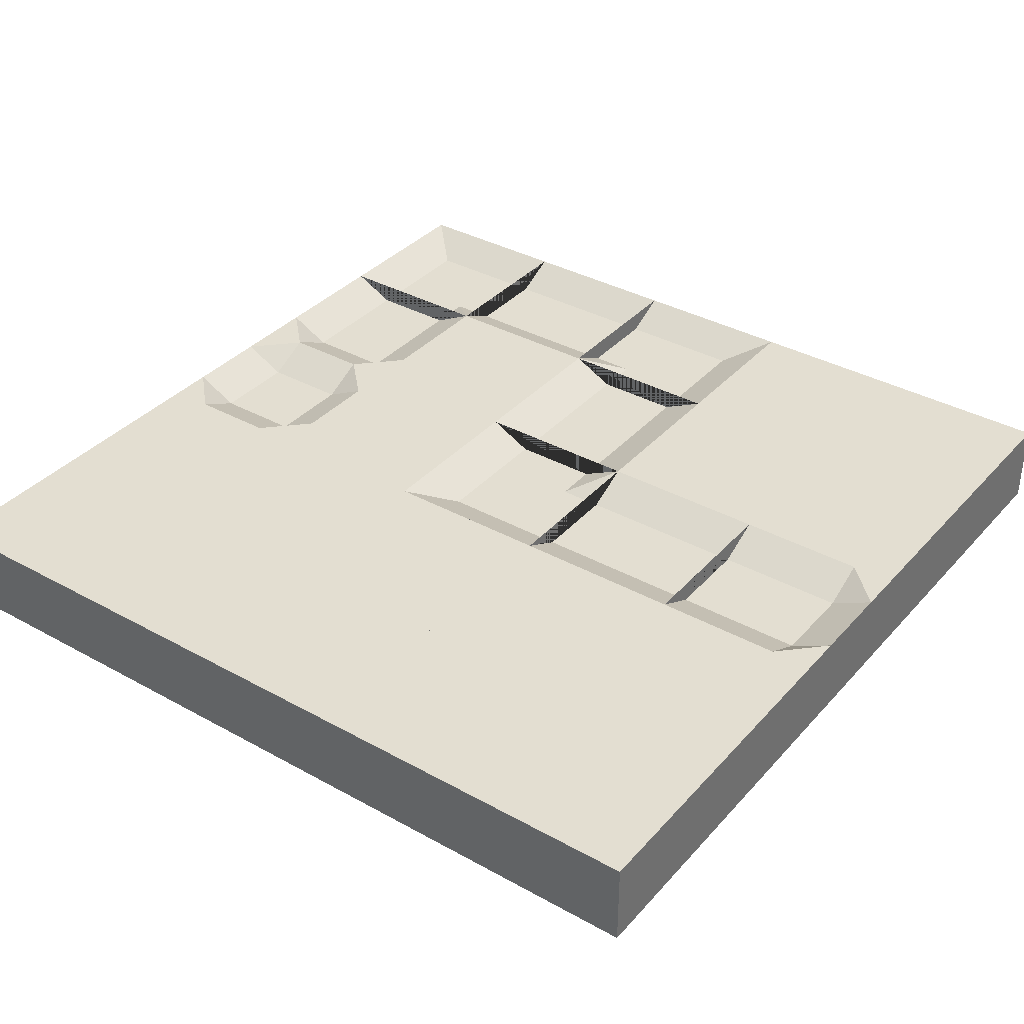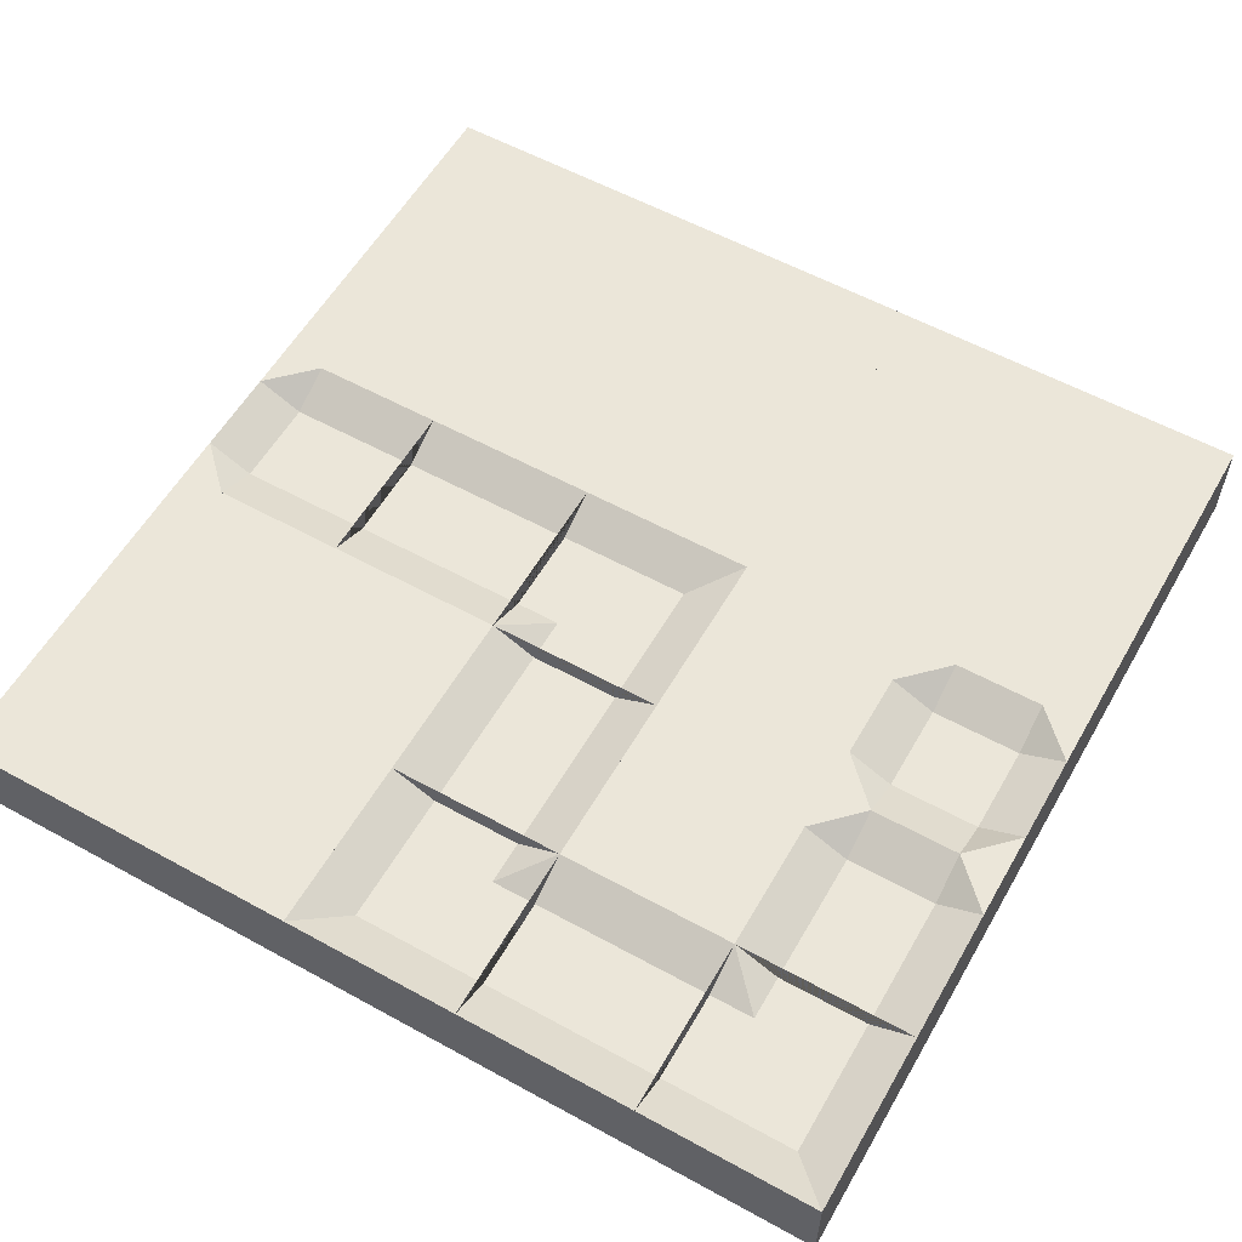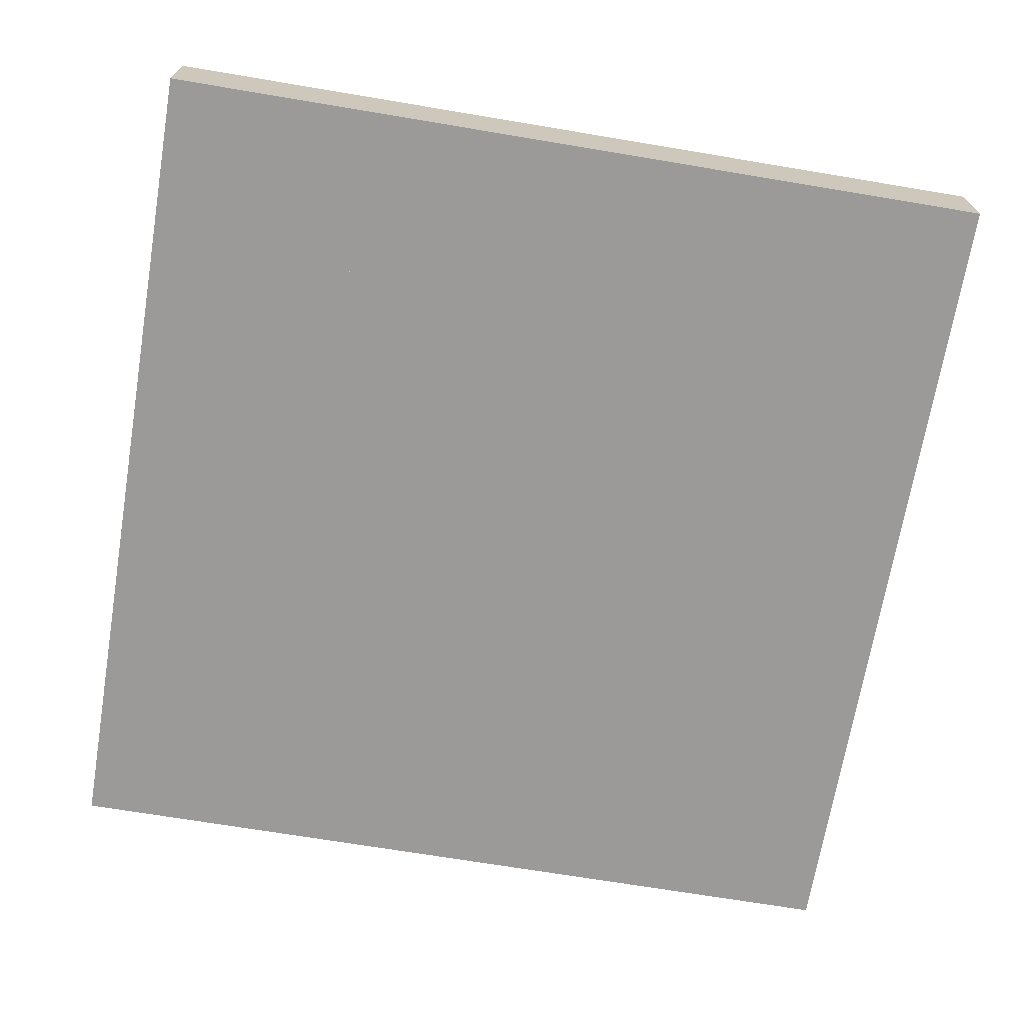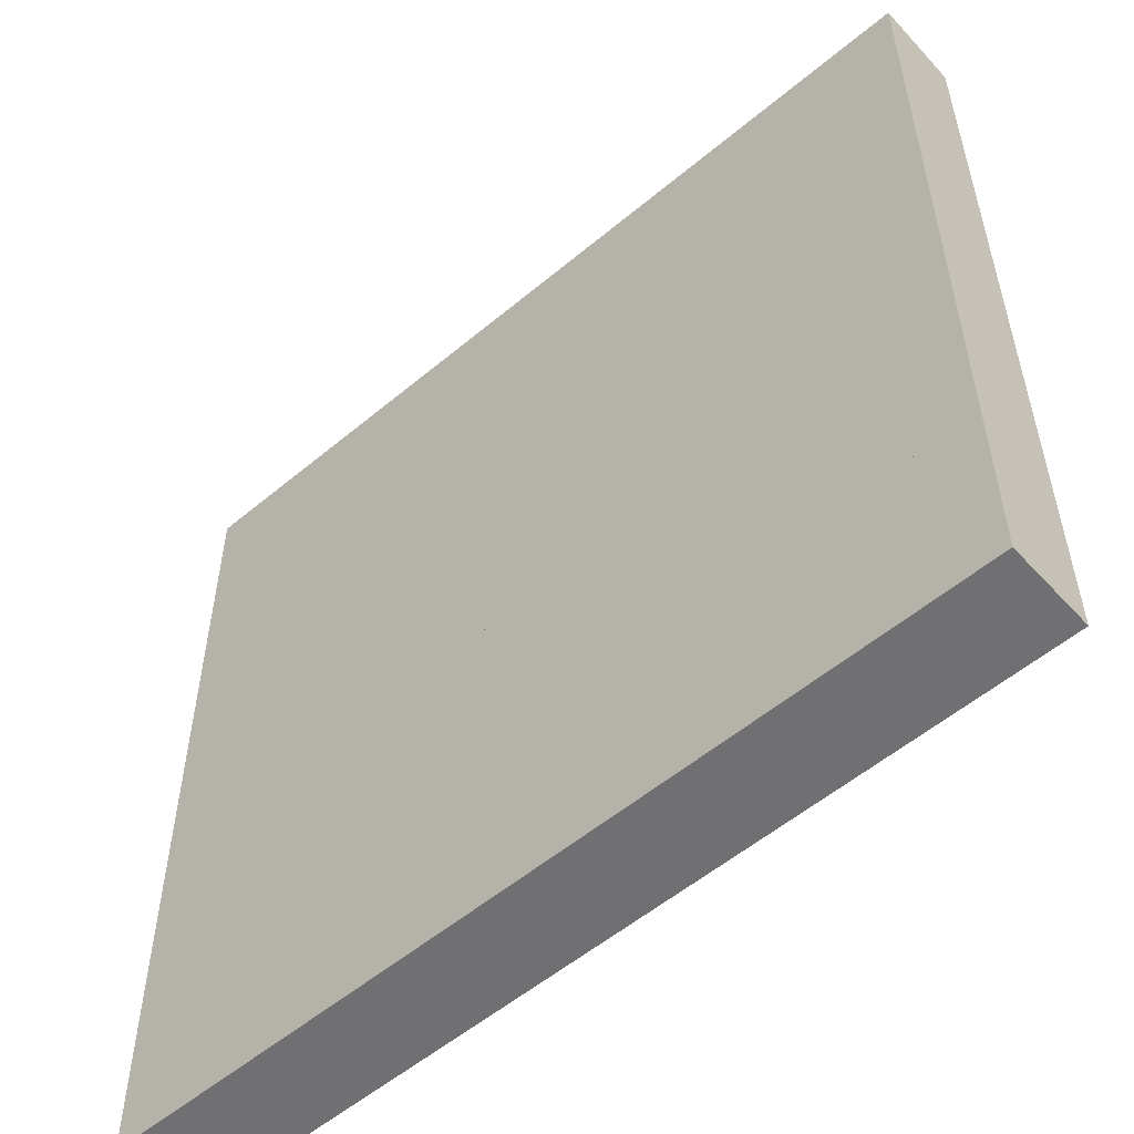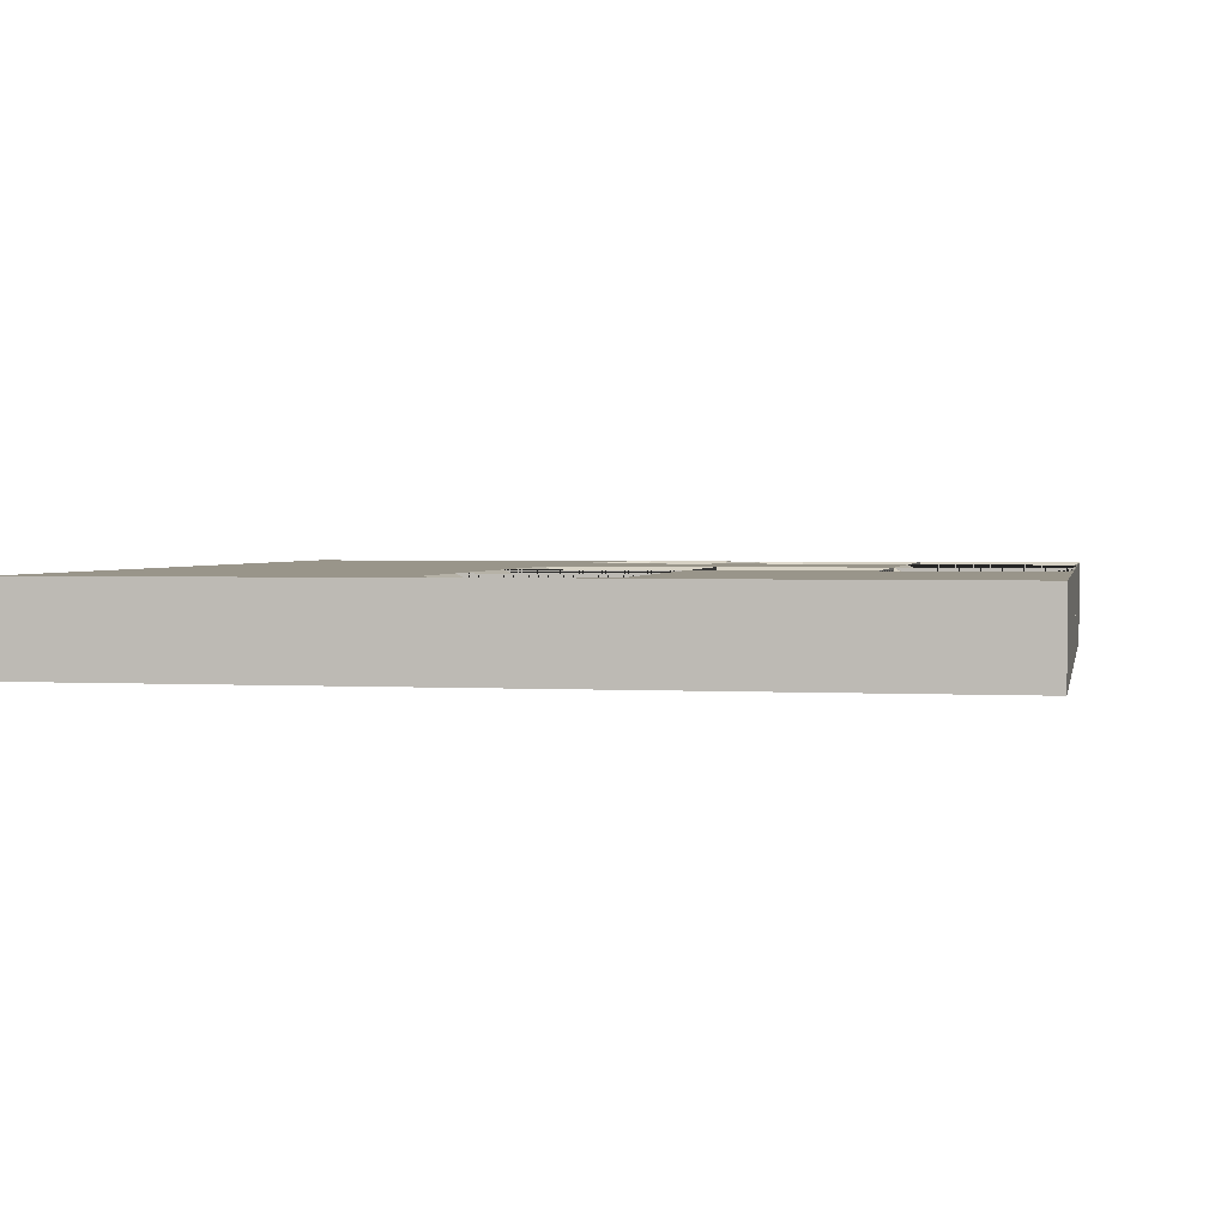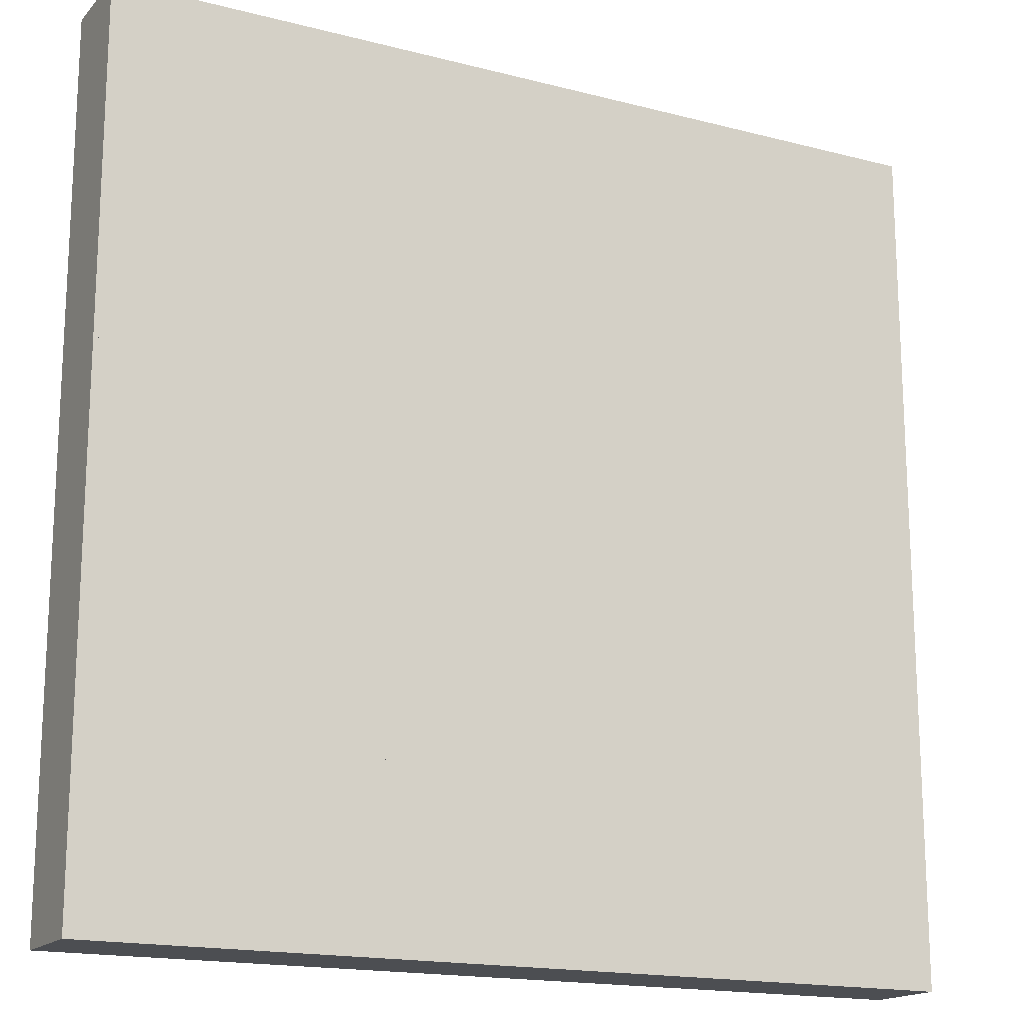
<metadata>
{"format":"obj","ext":"obj","renderer":"f3d","projection":"perspective","resolution":1024,"background":"white","views":[{"elev":36.3,"azim":35.9,"up":"+Y"},{"elev":57.5,"azim":-150.3,"up":"+Y"},{"elev":-69.4,"azim":170.5,"up":"+Y"},{"elev":-55.0,"azim":41.5,"up":"+Z"},{"elev":2.1,"azim":101.2,"up":"+Y"},{"elev":-16.9,"azim":-27.6,"up":"+Z"}]}
</metadata>
<code>
o foil.block.0.0_block.8396
v 11 -0.5 1
v 11 0.5 1
v 11 -0.5 -1
v 11 0.5 -1
v 13 -0.5 1
v 13 0.5 1
v 13 -0.5 -1
v 13 0.5 -1
f 1 2 4 3
f 3 4 8 7
f 7 8 6 5
f 1 5 6 2
f 3 7 5 1
f 2 6 8 4
o foil.block.0.1_block.8397
v 11 -0.5 -1
v 11 0.5 -1
v 11 -0.5 -3
v 11 0.5 -3
v 13 -0.5 -1
v 13 0.5 -1
v 13 -0.5 -3
v 13 0.5 -3
f 9 10 12 11
f 11 12 16 15
f 15 16 14 13
f 9 13 14 10
f 11 15 13 9
f 10 14 16 12
o foil.block.0.2_Cube.025
v 11.5 0.25 -4.5
v 11 -0.5 -5
v 11 0.5 -5
v 11.5 0.5 -5
v 11 0.5 -4.5
v 12.5 0.25 -4.5
v 13 -0.5 -5
v 13 0.5 -5
v 12.5 0.5 -5
v 13 0.5 -4.5
v 11.5 0.25 -3.5
v 11 -0.5 -3
v 11 0.5 -3
v 11.5 0.5 -3
v 11 0.5 -3.5
v 12.5 0.25 -3.5
v 13 -0.5 -3
v 13 0.5 -3
v 12.5 0.5 -3
v 13 0.5 -3.5
f 21 20 19
f 21 17 20
f 26 24 25
f 26 25 22
f 21 31 27 17
f 31 29 30
f 31 30 27
f 22 17 27 32
f 26 22 32 36
f 36 35 34
f 36 32 35
f 19 20 25 24 23 18
f 20 17 22 25
f 24 26 36 34 33 23
f 18 28 29 31 21 19
f 29 28 33 34 35 30
f 28 18 23 33
f 30 35 32 27
o foil.ending.0.3_ending.951
v 11.5 0.25 -5.5
v 12.5 0.25 -5.5
v 11 -0.5 -7
v 11 0.5 -7
v 11 -0.5 -5
v 11 0.5 -5
v 13 -0.5 -7
v 13 0.5 -7
v 13 -0.5 -5
v 13 0.5 -5
v 12.5 0.25 -7
v 11.5 0.25 -7
v 12.5 0.5 -5
v 11.5 0.5 -5
v 13 0.5 -5.5
v 11 0.5 -5.5
f 41 45 46 49 50 42
f 38 47 48 37
f 39 41 42 52 40
f 52 42 50
f 45 43 44 51 46
f 51 49 46
f 41 39 43 45
f 49 51 38
f 52 50 37
f 37 50 49 38
f 47 38 51 44
f 37 48 40 52
f 46 45 43 44
f 42 40 39 41
f 39 40 48 47 44 43
o foil.corner.0.4_corner.2049
v 11.5 0.25 -8.5
v 13 -0.5 -7
v 13 0.5 -7
v 13 -0.5 -9
v 13 0.5 -9
v 11 -0.5 -7
v 11 0.5 -7
v 11 -0.5 -9
v 11 0.5 -9
v 11.5 0.25 -7
v 12.5 0.25 -7
v 13 0.25 -8.5
v 13 0.25 -7.5
v 12.5 0 -7.5
v 12.5 0 -7.5
v 12.5 0.25 -7.5
f 56 60 61 57
f 60 58 59 61
f 56 54 58 60
f 53 62 63 68 65 64
f 62 53 61 59
f 57 61 53 64
f 55 65 68
f 55 68 63
f 55 63 62 59 58 54
f 56 57 64 65 55 54
l 66 63
l 66 63
l 66 65
l 67 66
l 66 68
o foil.block.1.0_block.8399
v 13 -0.5 1
v 13 0.5 1
v 13 -0.5 -1
v 13 0.5 -1
v 15 -0.5 1
v 15 0.5 1
v 15 -0.5 -1
v 15 0.5 -1
f 69 70 72 71
f 71 72 76 75
f 75 76 74 73
f 69 73 74 70
f 71 75 73 69
f 70 74 76 72
o foil.block.1.1_block.8400
v 13 -0.5 -1
v 13 0.5 -1
v 13 -0.5 -3
v 13 0.5 -3
v 15 -0.5 -1
v 15 0.5 -1
v 15 -0.5 -3
v 15 0.5 -3
f 77 78 80 79
f 79 80 84 83
f 83 84 82 81
f 77 81 82 78
f 79 83 81 77
f 78 82 84 80
o foil.block.1.2_block.8401
v 13 -0.5 -3
v 13 0.5 -3
v 13 -0.5 -5
v 13 0.5 -5
v 15 -0.5 -3
v 15 0.5 -3
v 15 -0.5 -5
v 15 0.5 -5
f 85 86 88 87
f 87 88 92 91
f 91 92 90 89
f 85 89 90 86
f 87 91 89 85
f 86 90 92 88
o foil.block.1.3_block.8402
v 13 -0.5 -5
v 13 0.5 -5
v 13 -0.5 -7
v 13 0.5 -7
v 15 -0.5 -5
v 15 0.5 -5
v 15 -0.5 -7
v 15 0.5 -7
f 93 94 96 95
f 95 96 100 99
f 99 100 98 97
f 93 97 98 94
f 95 99 97 93
f 94 98 100 96
o foil.through.1.4_through.483
v 13 -0.5 -9
v 13 0.5 -9
v 15 -0.5 -9
v 15 0.5 -9
v 13 -0.5 -7
v 13 0.5 -7
v 15 -0.5 -7
v 15 0.5 -7
v 15 0.25 -7.5
v 13 0.25 -7.5
v 15 0.25 -8.5
v 13 0.25 -8.5
f 101 102 104 103
f 102 112 111 104
f 107 108 106 105
f 104 111 109 108 107 103
f 103 107 105 101
f 102 101 105 106 110 112
f 108 109 110 106
f 111 112 110 109
o foil.block.2.0_block.8403
v 15 -0.5 1
v 15 0.5 1
v 15 -0.5 -1
v 15 0.5 -1
v 17 -0.5 1
v 17 0.5 1
v 17 -0.5 -1
v 17 0.5 -1
f 113 114 116 115
f 115 116 120 119
f 119 120 118 117
f 113 117 118 114
f 115 119 117 113
f 114 118 120 116
o foil.block.2.1_block.8404
v 15 -0.5 -1
v 15 0.5 -1
v 15 -0.5 -3
v 15 0.5 -3
v 17 -0.5 -1
v 17 0.5 -1
v 17 -0.5 -3
v 17 0.5 -3
f 121 122 124 123
f 123 124 128 127
f 127 128 126 125
f 121 125 126 122
f 123 127 125 121
f 122 126 128 124
o foil.corner.2.2_corner.2050
v 15.5 0.25 -3.5
v 17 -0.5 -5
v 17 0.5 -5
v 15 -0.5 -5
v 15 0.5 -5
v 17 -0.5 -3
v 17 0.5 -3
v 15 -0.5 -3
v 15 0.5 -3
v 17 0.25 -3.5
v 17 0.25 -4.5
v 15.5 0.25 -5
v 16.5 0.25 -5
v 16.5 0 -4.5
v 16.5 0 -4.5
v 16.5 0.25 -4.5
f 132 136 137 133
f 136 134 135 137
f 132 130 134 136
f 129 138 139 144 141 140
f 138 129 137 135
f 133 137 129 140
f 131 141 144
f 131 144 139
f 131 139 138 135 134 130
f 132 133 140 141 131 130
l 142 139
l 142 139
l 142 141
l 143 142
l 142 144
o foil.through.2.3_through.484
v 15 -0.5 -5
v 15 0.5 -5
v 15 -0.5 -7
v 15 0.5 -7
v 17 -0.5 -5
v 17 0.5 -5
v 17 -0.5 -7
v 17 0.5 -7
v 16.5 0.25 -7
v 16.5 0.25 -5
v 15.5 0.25 -7
v 15.5 0.25 -5
f 145 146 148 147
f 146 156 155 148
f 151 152 150 149
f 148 155 153 152 151 147
f 147 151 149 145
f 146 145 149 150 154 156
f 152 153 154 150
f 155 156 154 153
o foil.corner.2.4_corner.2051
v 16.5 0.25 -8.5
v 15 -0.5 -7
v 15 0.5 -7
v 17 -0.5 -7
v 17 0.5 -7
v 15 -0.5 -9
v 15 0.5 -9
v 17 -0.5 -9
v 17 0.5 -9
v 15 0.25 -8.5
v 15 0.25 -7.5
v 16.5 0.25 -7
v 15.5 0.25 -7
v 15.5 0 -7.5
v 15.5 0 -7.5
v 15.5 0.25 -7.5
f 160 164 165 161
f 164 162 163 165
f 160 158 162 164
f 157 166 167 172 169 168
f 166 157 165 163
f 161 165 157 168
f 159 169 172
f 159 172 167
f 159 167 166 163 162 158
f 160 161 168 169 159 158
l 170 167
l 170 167
l 170 169
l 171 170
l 170 172
o foil.block.3.0_block.8405
v 17 -0.5 1
v 17 0.5 1
v 17 -0.5 -1
v 17 0.5 -1
v 19 -0.5 1
v 19 0.5 1
v 19 -0.5 -1
v 19 0.5 -1
f 173 174 176 175
f 175 176 180 179
f 179 180 178 177
f 173 177 178 174
f 175 179 177 173
f 174 178 180 176
o foil.block.3.1_block.8406
v 17 -0.5 -1
v 17 0.5 -1
v 17 -0.5 -3
v 17 0.5 -3
v 19 -0.5 -1
v 19 0.5 -1
v 19 -0.5 -3
v 19 0.5 -3
f 181 182 184 183
f 183 184 188 187
f 187 188 186 185
f 181 185 186 182
f 183 187 185 181
f 182 186 188 184
o foil.through.3.2_through.485
v 17 -0.5 -5
v 17 0.5 -5
v 19 -0.5 -5
v 19 0.5 -5
v 17 -0.5 -3
v 17 0.5 -3
v 19 -0.5 -3
v 19 0.5 -3
v 19 0.25 -3.5
v 17 0.25 -3.5
v 19 0.25 -4.5
v 17 0.25 -4.5
f 189 190 192 191
f 190 200 199 192
f 195 196 194 193
f 192 199 197 196 195 191
f 191 195 193 189
f 190 189 193 194 198 200
f 196 197 198 194
f 199 200 198 197
o foil.block.3.3_block.8407
v 17 -0.5 -5
v 17 0.5 -5
v 17 -0.5 -7
v 17 0.5 -7
v 19 -0.5 -5
v 19 0.5 -5
v 19 -0.5 -7
v 19 0.5 -7
f 201 202 204 203
f 203 204 208 207
f 207 208 206 205
f 201 205 206 202
f 203 207 205 201
f 202 206 208 204
o foil.block.3.4_block.8408
v 17 -0.5 -7
v 17 0.5 -7
v 17 -0.5 -9
v 17 0.5 -9
v 19 -0.5 -7
v 19 0.5 -7
v 19 -0.5 -9
v 19 0.5 -9
f 209 210 212 211
f 211 212 216 215
f 215 216 214 213
f 209 213 214 210
f 211 215 213 209
f 210 214 216 212
o foil.block.4.0_block.8409
v 19 -0.5 1
v 19 0.5 1
v 19 -0.5 -1
v 19 0.5 -1
v 21 -0.5 1
v 21 0.5 1
v 21 -0.5 -1
v 21 0.5 -1
f 217 218 220 219
f 219 220 224 223
f 223 224 222 221
f 217 221 222 218
f 219 223 221 217
f 218 222 224 220
o foil.block.4.1_block.8410
v 19 -0.5 -1
v 19 0.5 -1
v 19 -0.5 -3
v 19 0.5 -3
v 21 -0.5 -1
v 21 0.5 -1
v 21 -0.5 -3
v 21 0.5 -3
f 225 226 228 227
f 227 228 232 231
f 231 232 230 229
f 225 229 230 226
f 227 231 229 225
f 226 230 232 228
o foil.ending.4.2_ending.952
v 20.5 0.25 -3.5
v 20.5 0.25 -4.5
v 19 -0.5 -3
v 19 0.5 -3
v 21 -0.5 -3
v 21 0.5 -3
v 19 -0.5 -5
v 19 0.5 -5
v 21 -0.5 -5
v 21 0.5 -5
v 19 0.25 -4.5
v 19 0.25 -3.5
v 21 0.5 -4.5
v 21 0.5 -3.5
v 20.5 0.5 -5
v 20.5 0.5 -3
f 237 241 242 245 246 238
f 234 243 244 233
f 235 237 238 248 236
f 248 238 246
f 241 239 240 247 242
f 247 245 242
f 237 235 239 241
f 245 247 234
f 248 246 233
f 233 246 245 234
f 243 234 247 240
f 233 244 236 248
f 242 241 239 240
f 238 236 235 237
f 235 236 244 243 240 239
o foil.block.4.3_block.8411
v 19 -0.5 -5
v 19 0.5 -5
v 19 -0.5 -7
v 19 0.5 -7
v 21 -0.5 -5
v 21 0.5 -5
v 21 -0.5 -7
v 21 0.5 -7
f 249 250 252 251
f 251 252 256 255
f 255 256 254 253
f 249 253 254 250
f 251 255 253 249
f 250 254 256 252
o foil.block.4.4_block.8412
v 19 -0.5 -7
v 19 0.5 -7
v 19 -0.5 -9
v 19 0.5 -9
v 21 -0.5 -7
v 21 0.5 -7
v 21 -0.5 -9
v 21 0.5 -9
f 257 258 260 259
f 259 260 264 263
f 263 264 262 261
f 257 261 262 258
f 259 263 261 257
f 258 262 264 260

</code>
